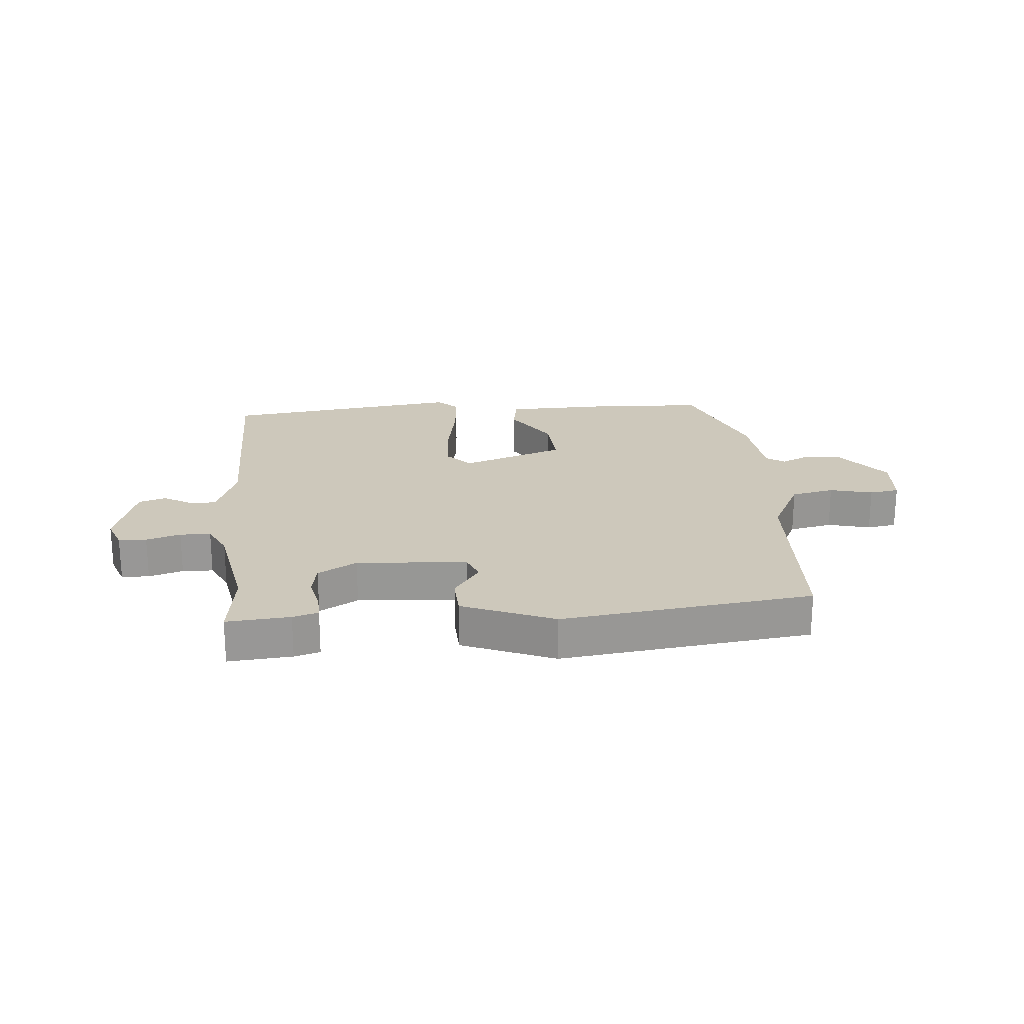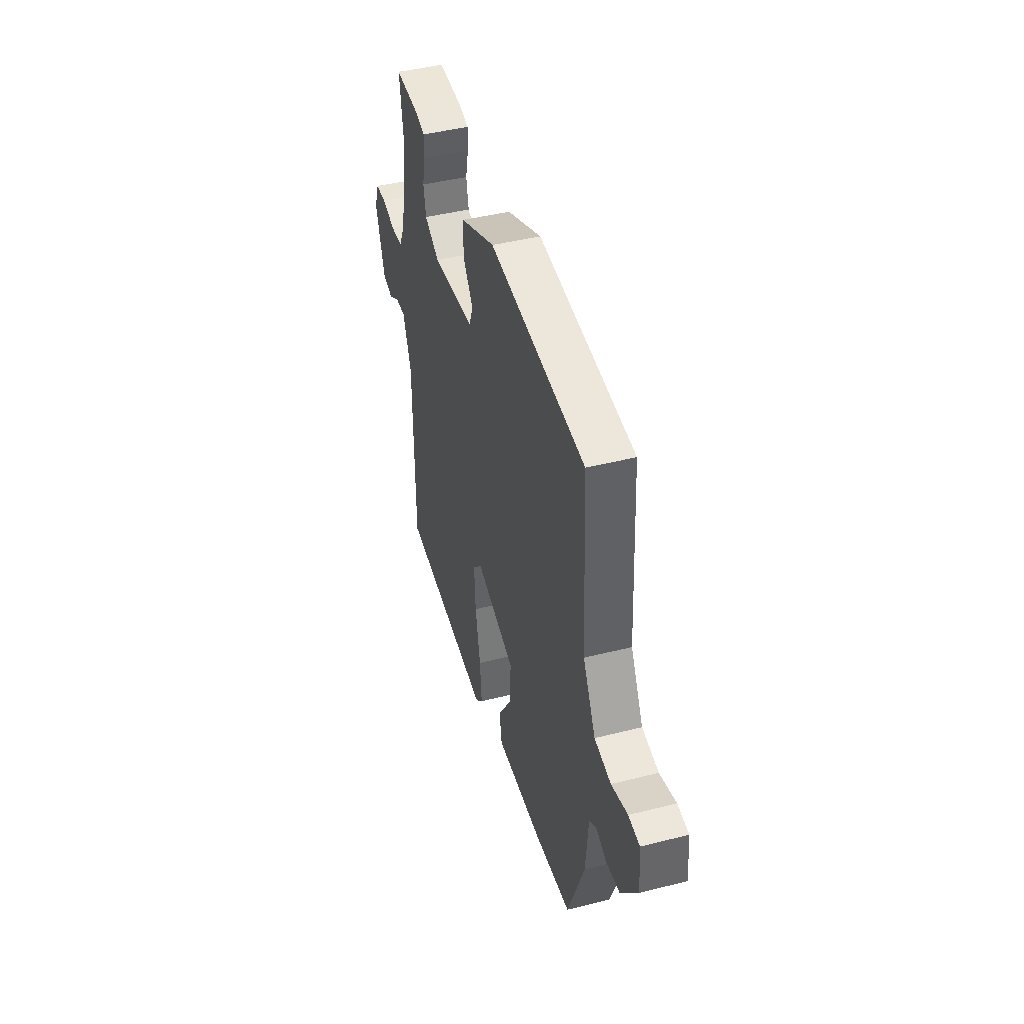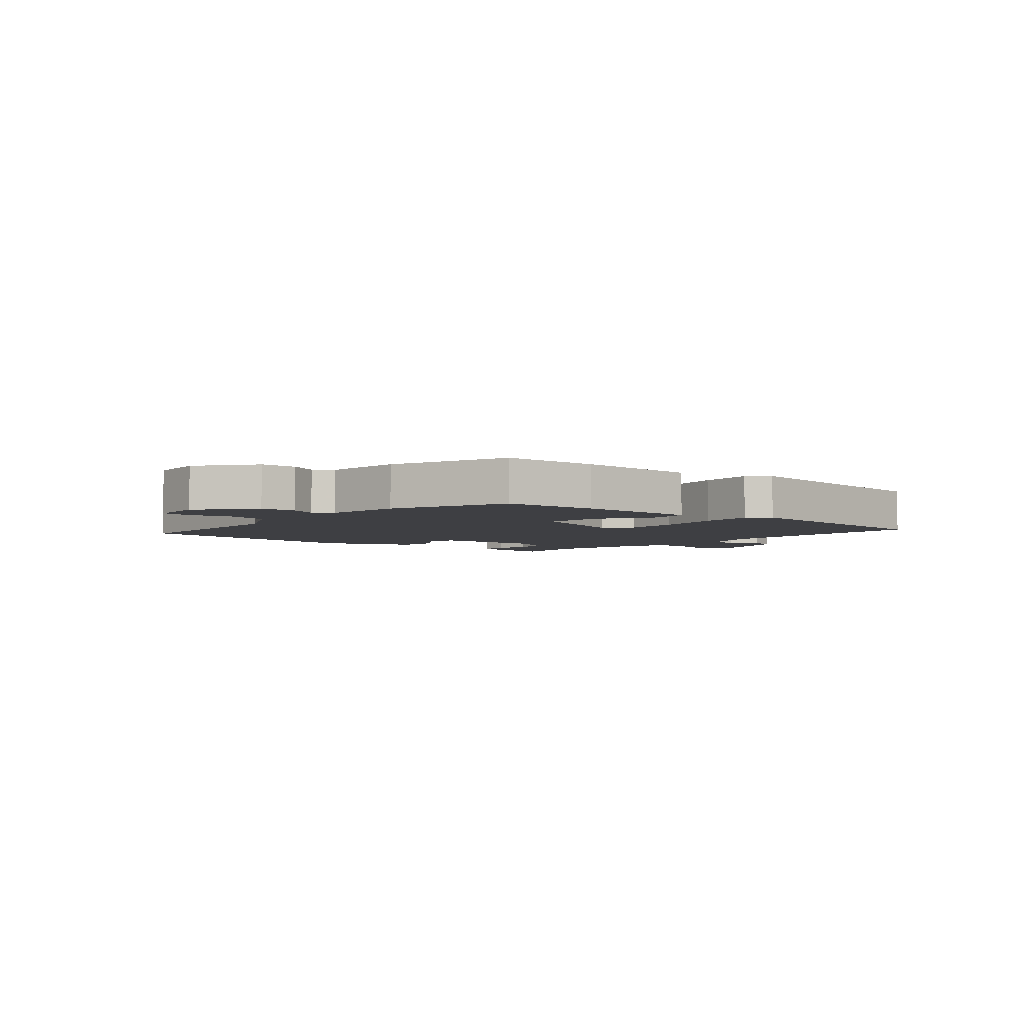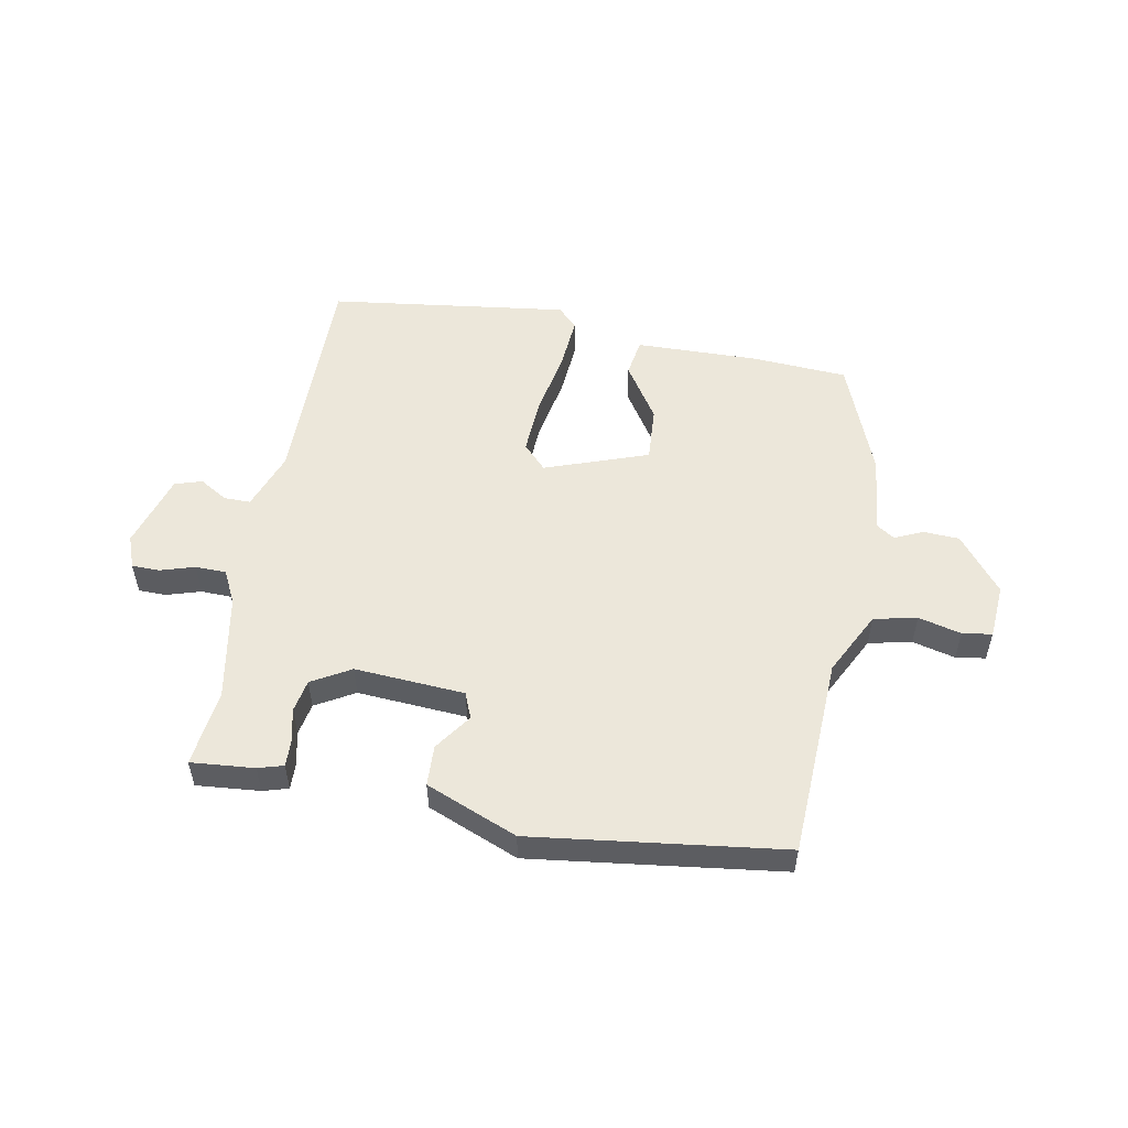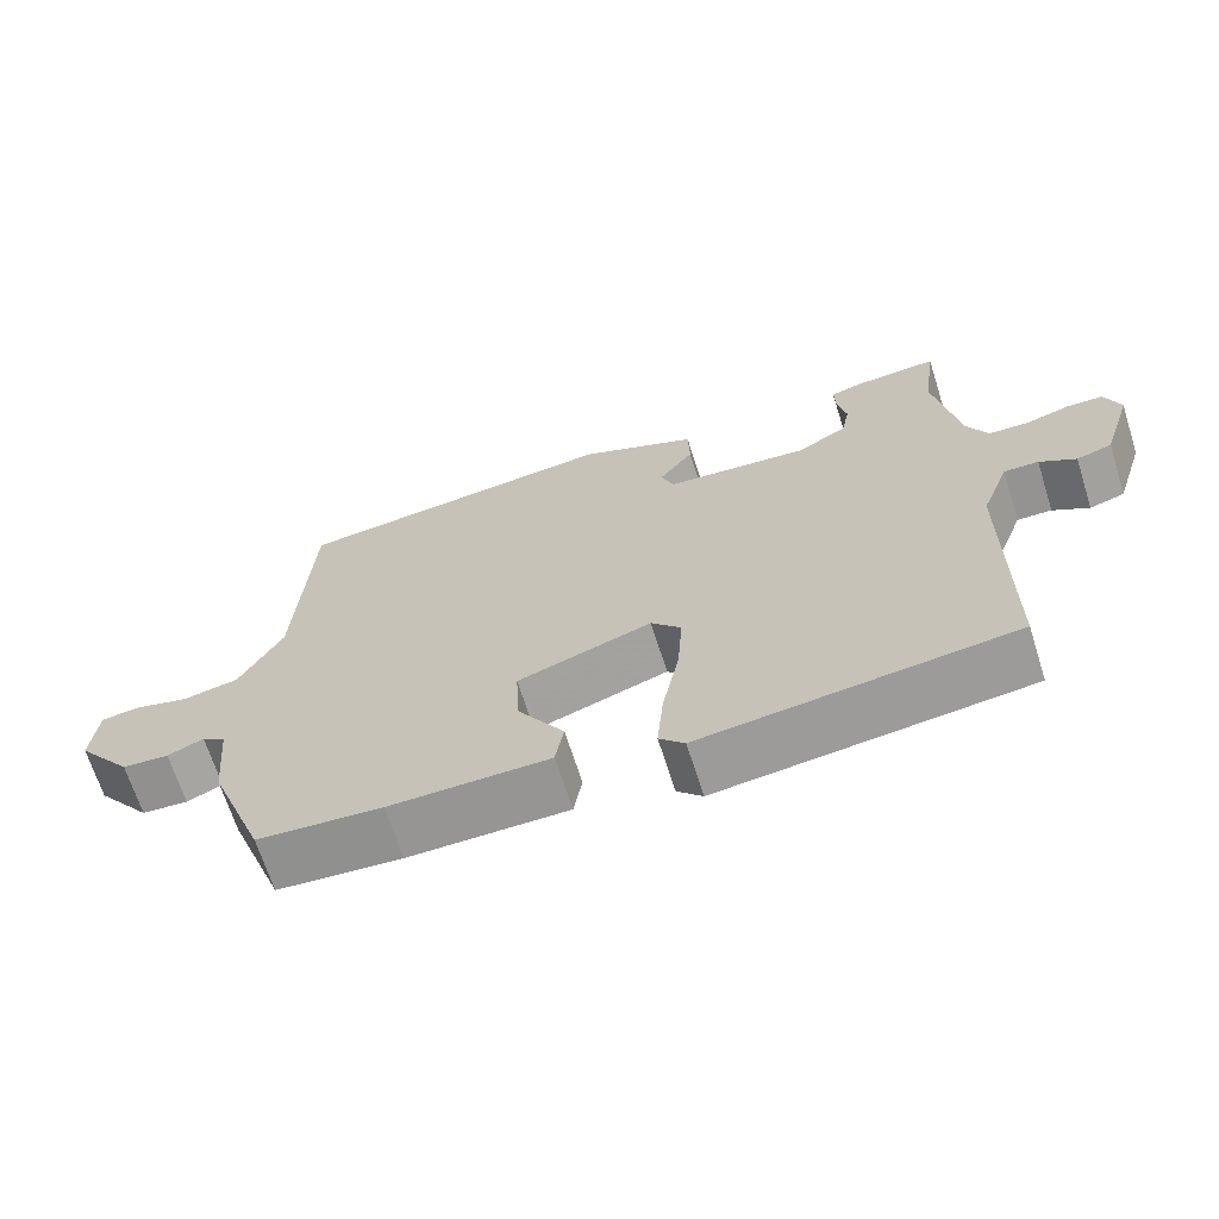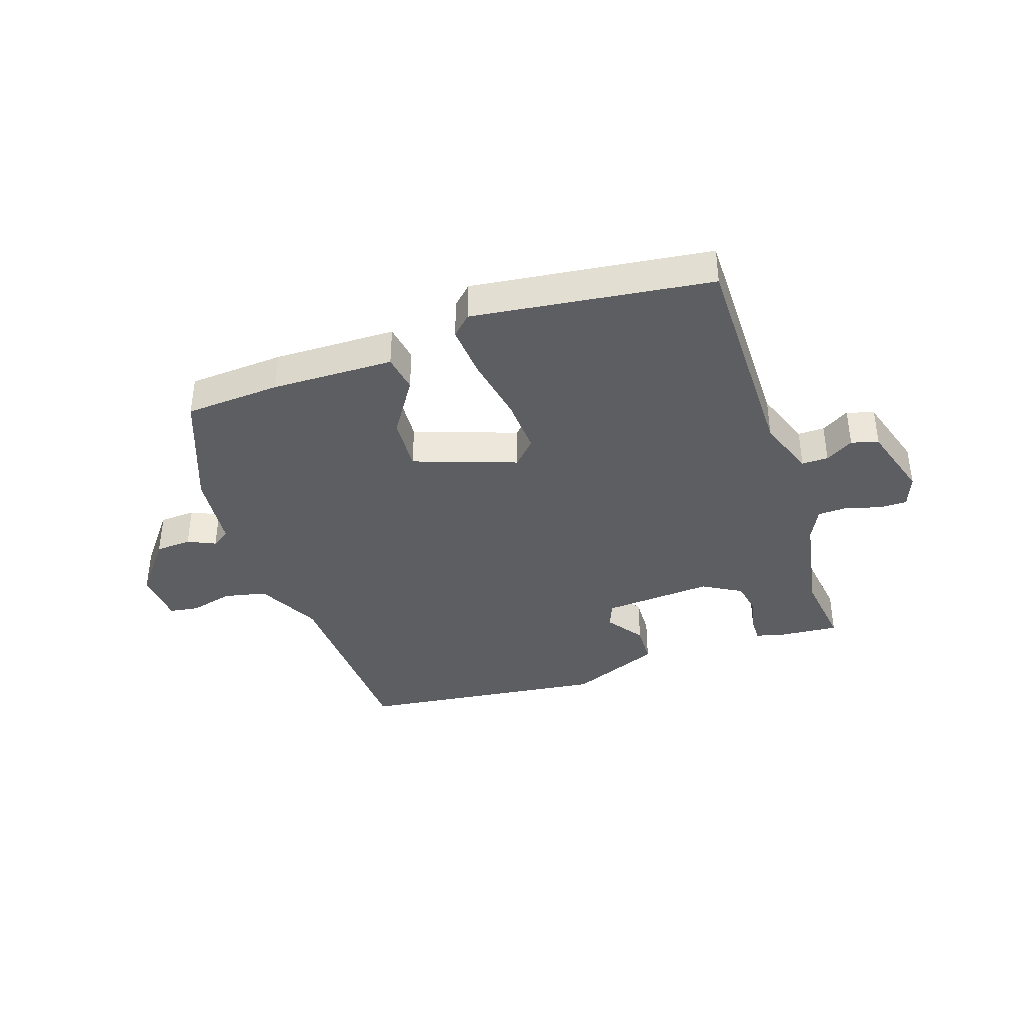
<metadata>
{"format":"obj","ext":"obj","renderer":"f3d","projection":"perspective","resolution":1024,"background":"white","views":[{"elev":22.0,"azim":-5.5,"up":"+Y"},{"elev":43.7,"azim":73.4,"up":"+Z"},{"elev":-4.3,"azim":138.5,"up":"+Y"},{"elev":53.4,"azim":9.8,"up":"+Y"},{"elev":-67.4,"azim":-162.4,"up":"+Z"},{"elev":-38.7,"azim":-162.0,"up":"+Y"}]}
</metadata>
<code>
v 0.452 0.07 0.494
v 0.471 0.07 0.155
v 0.527 0.07 0.048
v 0.6 0.07 0.033
v 0.672 0.07 0.052
v 0.722 0.07 0.045
v 0.73 0.07 -0.047
v 0.657 0.07 -0.142
v 0.596 0.07 -0.146
v 0.549 0.07 -0.125
v 0.518 0.07 -0.146
v 0.506 0.07 -0.278
v 0.432 0.07 -0.476
v 0.27 0.07 -0.488
v 0.062 0.07 -0.486
v 0.051 0.07 -0.422
v 0.111 0.07 -0.327
v 0.116 0.07 -0.234
v -0.059 0.07 -0.174
v -0.098 0.07 -0.216
v -0.092 0.07 -0.311
v -0.07 0.07 -0.423
v -0.062 0.07 -0.514
v -0.095 0.07 -0.547
v -0.5 0.07 -0.499
v -0.502 0.07 -0.113
v -0.539 0.07 -0.015
v -0.584 0.07 -0.016
v -0.631 0.07 -0.045
v -0.677 0.07 -0.031
v -0.717 0.07 0.095
v -0.697 0.07 0.15
v -0.65 0.07 0.151
v -0.592 0.07 0.134
v -0.54 0.07 0.136
v -0.513 0.07 0.192
v -0.482 0.07 0.373
v -0.5 0.07 0.502
v -0.393 0.07 0.494
v -0.35 0.07 0.482
v -0.351 0.07 0.438
v -0.363 0.07 0.38
v -0.352 0.07 0.325
v -0.286 0.07 0.288
v -0.1 0.07 0.303
v -0.083 0.07 0.347
v -0.128 0.07 0.409
v -0.126 0.07 0.478
v 0.028 0.07 0.543
v 0.452 0 0.494
v 0.471 0 0.155
v 0.527 0 0.048
v 0.6 0 0.033
v 0.672 0 0.052
v 0.722 0 0.045
v 0.73 0 -0.047
v 0.657 0 -0.142
v 0.596 0 -0.146
v 0.549 0 -0.125
v 0.518 0 -0.146
v 0.506 0 -0.278
v 0.432 0 -0.476
v 0.27 0 -0.488
v 0.062 0 -0.486
v 0.051 0 -0.422
v 0.111 0 -0.327
v 0.116 0 -0.234
v -0.059 0 -0.174
v -0.098 0 -0.216
v -0.092 0 -0.311
v -0.07 0 -0.423
v -0.062 0 -0.514
v -0.095 0 -0.547
v -0.5 0 -0.499
v -0.502 0 -0.113
v -0.539 0 -0.015
v -0.584 0 -0.016
v -0.631 0 -0.045
v -0.677 0 -0.031
v -0.717 0 0.095
v -0.697 0 0.15
v -0.65 0 0.151
v -0.592 0 0.134
v -0.54 0 0.136
v -0.513 0 0.192
v -0.482 0 0.373
v -0.5 0 0.502
v -0.393 0 0.494
v -0.35 0 0.482
v -0.351 0 0.438
v -0.363 0 0.38
v -0.352 0 0.325
v -0.286 0 0.288
v -0.1 0 0.303
v -0.083 0 0.347
v -0.128 0 0.409
v -0.126 0 0.478
v 0.028 0 0.543
f 49 1 2
f 48 49 2
f 47 48 2
f 46 47 2
f 45 46 2 3
f 44 45 3
f 40 41 42
f 39 40 42
f 38 39 42
f 37 38 42
f 36 37 42 43
f 35 36 43 44
f 32 33 34
f 31 32 34
f 30 31 34
f 29 30 34
f 28 29 34
f 27 28 34 35
f 35 44 3
f 27 35 3
f 26 27 3
f 24 25 26
f 23 24 26
f 22 23 26
f 21 22 26
f 15 16 17
f 14 15 17
f 13 14 17
f 12 13 17
f 11 12 17
f 10 11 17 18
f 8 9 10
f 7 8 10
f 6 7 10
f 5 6 10
f 4 5 10
f 4 10 18 19
f 26 3 4 19
f 20 21 26
f 19 20 26
f 51 50 98
f 51 98 97
f 51 97 96
f 51 96 95
f 52 51 95 94
f 52 94 93
f 91 90 89
f 91 89 88
f 91 88 87
f 91 87 86
f 92 91 86 85
f 93 92 85 84
f 83 82 81
f 83 81 80
f 83 80 79
f 83 79 78
f 83 78 77
f 84 83 77 76
f 52 93 84
f 52 84 76
f 52 76 75
f 75 74 73
f 75 73 72
f 75 72 71
f 75 71 70
f 66 65 64
f 66 64 63
f 66 63 62
f 66 62 61
f 66 61 60
f 67 66 60 59
f 59 58 57
f 59 57 56
f 59 56 55
f 59 55 54
f 59 54 53
f 68 67 59 53
f 68 53 52 75
f 75 70 69
f 75 69 68
f 1 50 51 2
f 2 51 52 3
f 3 52 53 4
f 4 53 54 5
f 5 54 55 6
f 6 55 56 7
f 7 56 57 8
f 8 57 58 9
f 9 58 59 10
f 10 59 60 11
f 11 60 61 12
f 12 61 62 13
f 13 62 63 14
f 14 63 64 15
f 15 64 65 16
f 16 65 66 17
f 17 66 67 18
f 18 67 68 19
f 19 68 69 20
f 20 69 70 21
f 21 70 71 22
f 22 71 72 23
f 23 72 73 24
f 24 73 74 25
f 25 74 75 26
f 26 75 76 27
f 27 76 77 28
f 28 77 78 29
f 29 78 79 30
f 30 79 80 31
f 31 80 81 32
f 32 81 82 33
f 33 82 83 34
f 34 83 84 35
f 35 84 85 36
f 36 85 86 37
f 37 86 87 38
f 38 87 88 39
f 39 88 89 40
f 40 89 90 41
f 41 90 91 42
f 42 91 92 43
f 43 92 93 44
f 44 93 94 45
f 45 94 95 46
f 46 95 96 47
f 47 96 97 48
f 48 97 98 49
f 49 98 50 1

</code>
